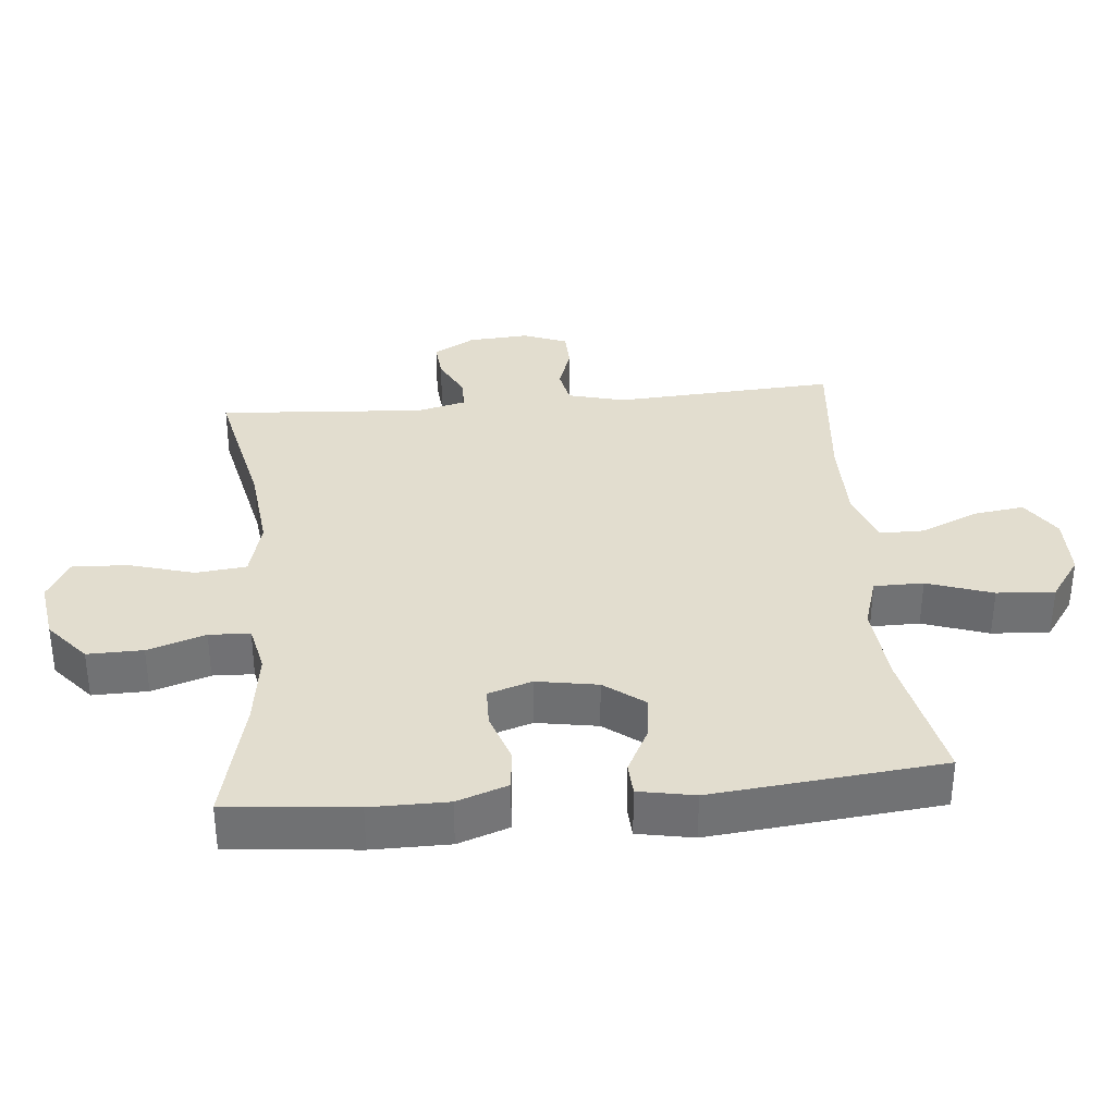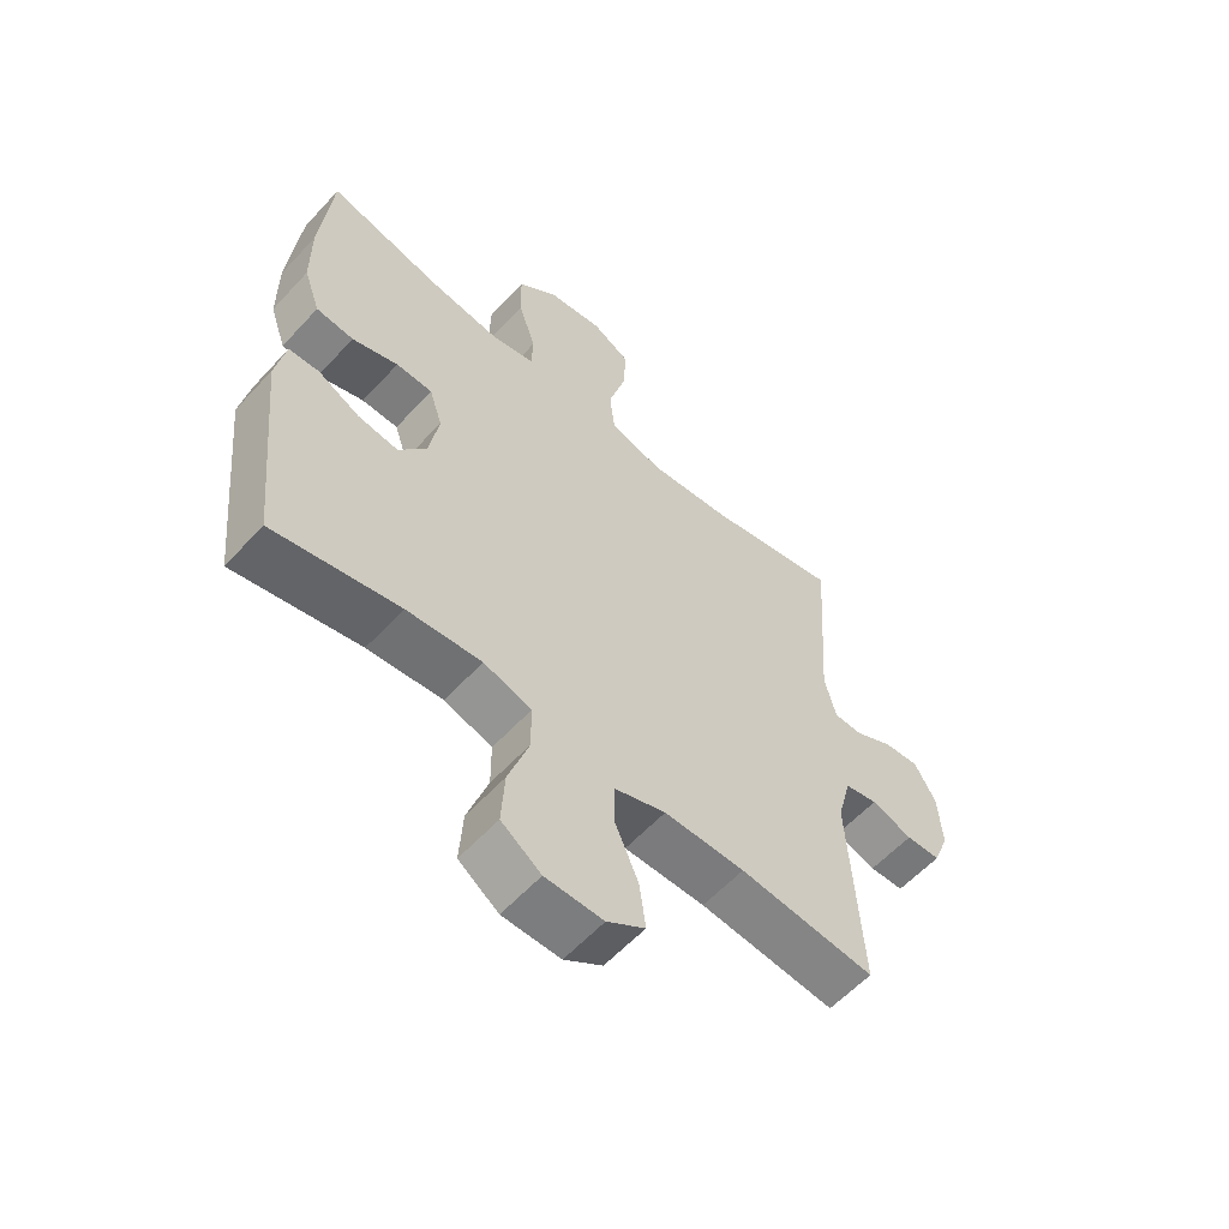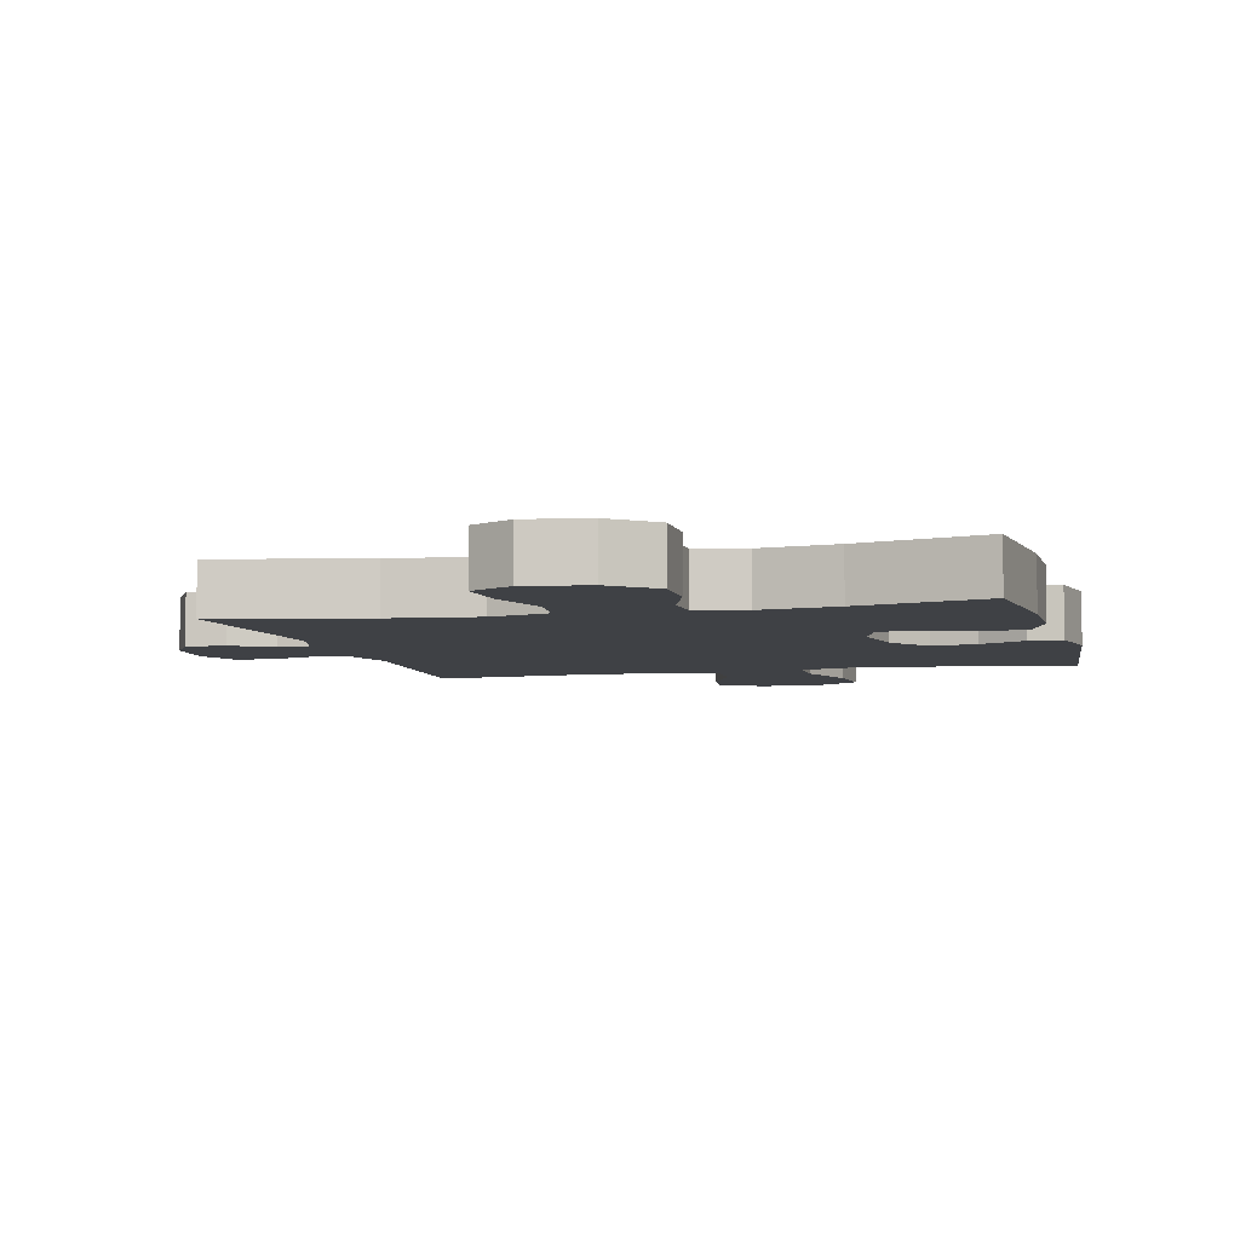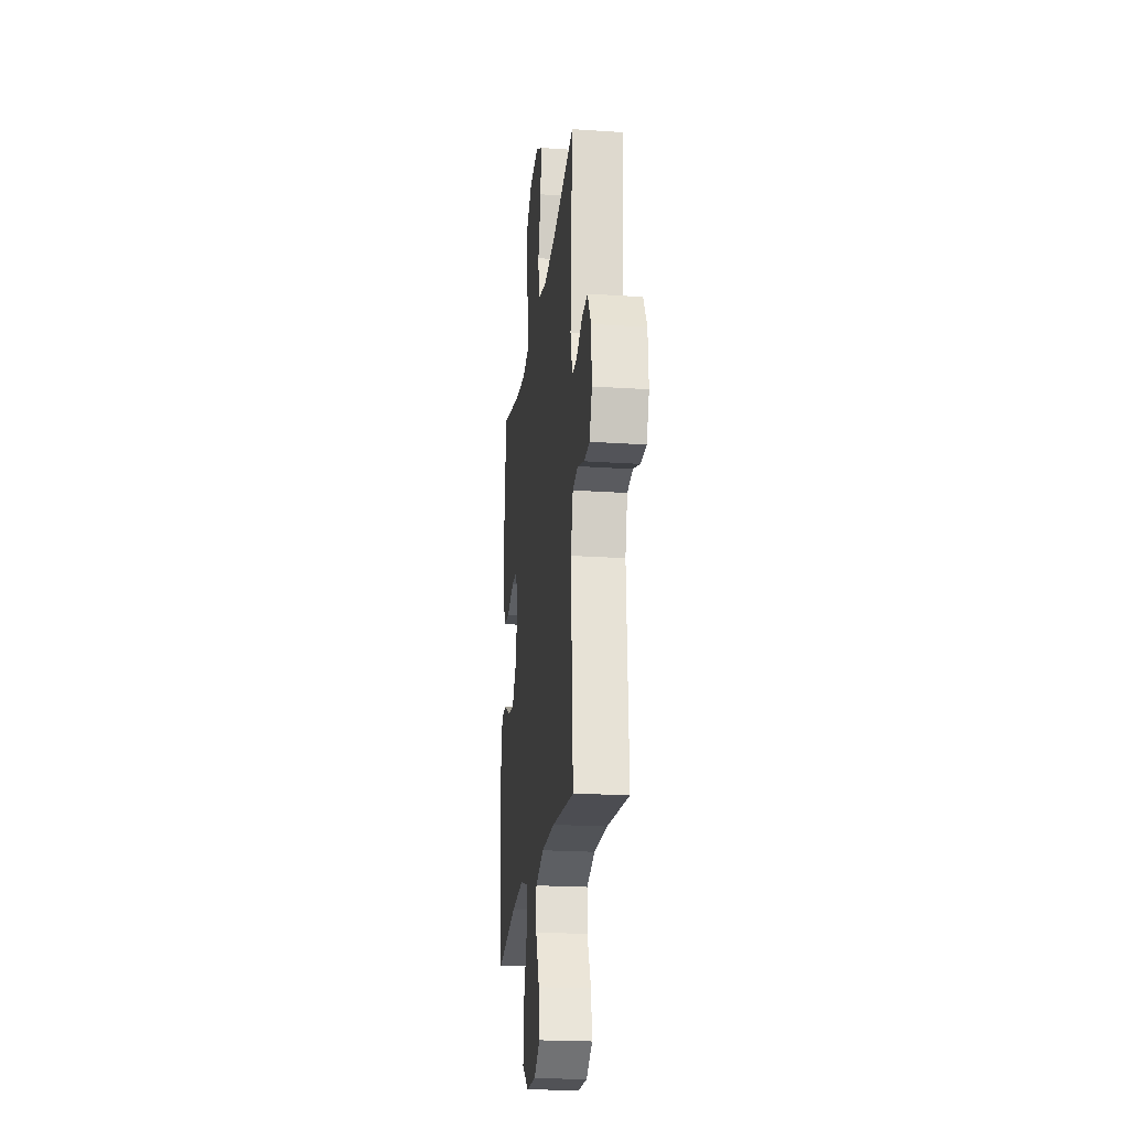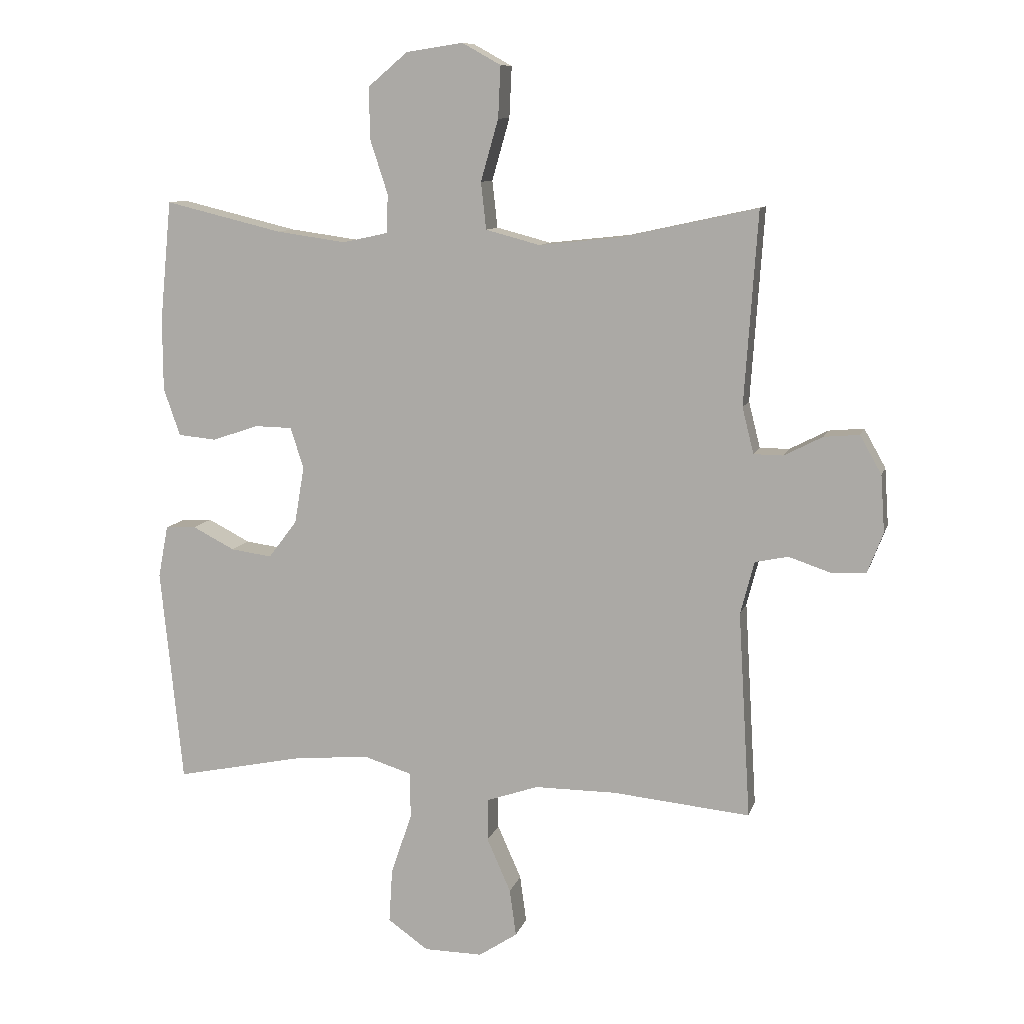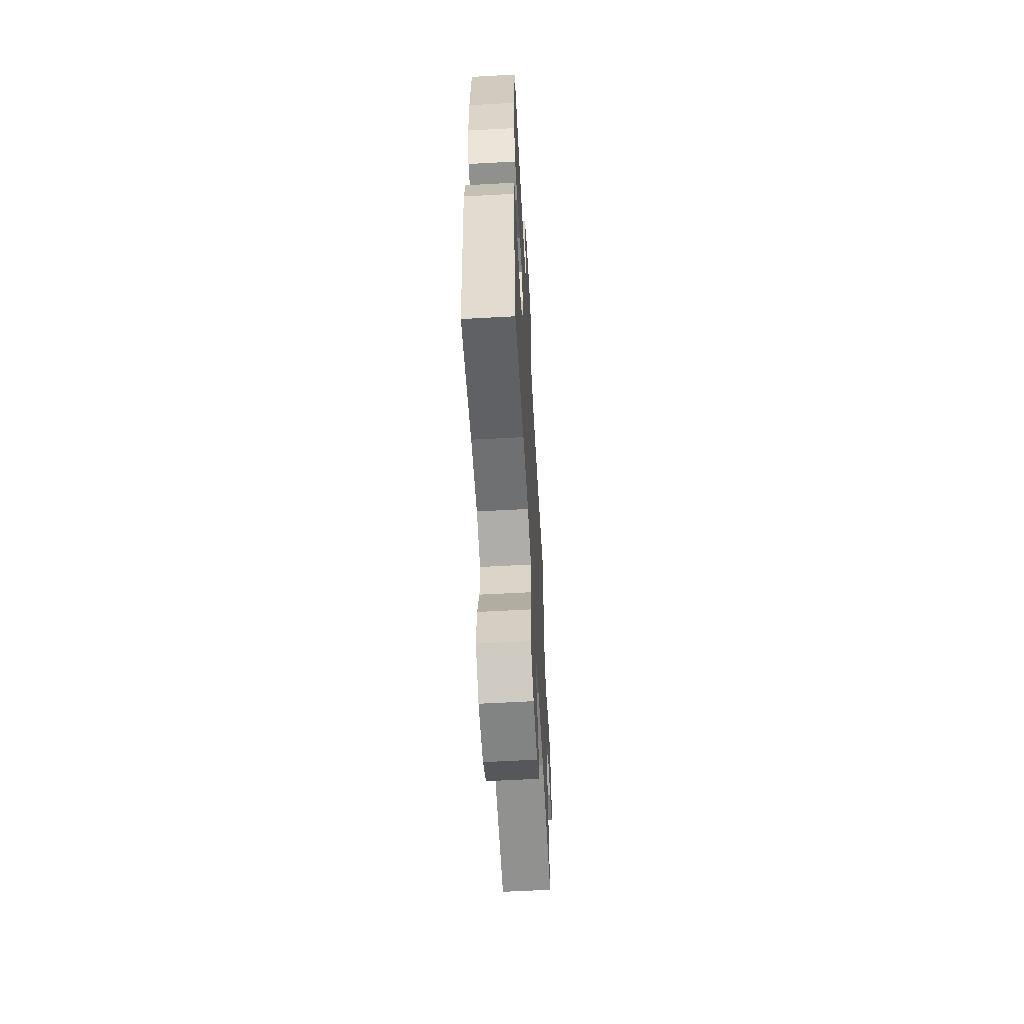
<metadata>
{"format":"obj","ext":"obj","renderer":"f3d","projection":"perspective","resolution":1024,"background":"white","views":[{"elev":34.9,"azim":84.7,"up":"+Y"},{"elev":-58.5,"azim":137.9,"up":"+Z"},{"elev":-5.6,"azim":14.2,"up":"+Y"},{"elev":-21.9,"azim":-96.7,"up":"+Z"},{"elev":9.9,"azim":-166.1,"up":"+Z"},{"elev":-60.2,"azim":93.2,"up":"+Z"}]}
</metadata>
<code>
o path5454
v -0.4544 0.0375 0.1899
v -0.4734 0.0375 0.1139
v -0.522 0.0375 0.1133
v -0.5855 0.0375 0.146
v -0.6438 0.0375 0.1511
v -0.6794 0.0375 0.08763
v -0.6859 0.0375 -0.006527
v -0.6598 0.0375 -0.07361
v -0.6023 0.0375 -0.07548
v -0.5336 0.0375 -0.05227
v -0.4788 0.0375 -0.0637
v -0.4561 0.0375 -0.1508
v -0.4764 0.0375 -0.493
v -0.2494 0.0375 -0.4705
v -0.1145 0.0375 -0.4702
v -0.02837 0.0375 -0.4997
v -0.02832 0.0375 -0.5697
v -0.06755 0.0375 -0.6585
v -0.07828 0.0375 -0.7365
v -0.01455 0.0375 -0.7784
v 0.08224 0.0375 -0.7772
v 0.1489 0.0375 -0.7299
v 0.1435 0.0375 -0.6406
v 0.1089 0.0375 -0.5392
v 0.1094 0.0375 -0.4628
v 0.1894 0.0375 -0.4378
v 0.3147 0.0375 -0.4495
v 0.5255 0.0375 -0.493
v 0.5617 0.0375 -0.1369
v 0.5453 0.0375 -0.05087
v 0.4947 0.0375 -0.04824
v 0.4248 0.0375 -0.08416
v 0.357 0.0375 -0.09341
v 0.3101 0.0375 -0.03154
v 0.2939 0.0375 0.06288
v 0.3158 0.0375 0.1305
v 0.377 0.0375 0.1318
v 0.4539 0.0375 0.106
v 0.517 0.0375 0.1119
v 0.5443 0.0375 0.1905
v 0.5448 0.0375 0.3098
v 0.5255 0.0375 0.5087
v 0.3319 0.0375 0.4617
v 0.2165 0.0375 0.4455
v 0.1421 0.0375 0.4617
v 0.1399 0.0375 0.5249
v 0.169 0.0375 0.6142
v 0.1706 0.0375 0.6997
v 0.1052 0.0375 0.7552
v 0.01148 0.0375 0.7691
v -0.05234 0.0375 0.7335
v -0.04829 0.0375 0.6485
v -0.01915 0.0375 0.5467
v -0.02787 0.0375 0.4691
v -0.1177 0.0375 0.4453
v -0.2525 0.0375 0.4598
v -0.4764 0.0375 0.5087
v -0.4544 -0.0375 0.1899
v -0.4734 -0.0375 0.1139
v -0.522 -0.0375 0.1133
v -0.5855 -0.0375 0.146
v -0.6438 -0.0375 0.1511
v -0.6794 -0.0375 0.08763
v -0.6859 -0.0375 -0.006527
v -0.6598 -0.0375 -0.07361
v -0.6023 -0.0375 -0.07548
v -0.5336 -0.0375 -0.05227
v -0.4788 -0.0375 -0.0637
v -0.4561 -0.0375 -0.1508
v -0.4764 -0.0375 -0.493
v -0.2494 -0.0375 -0.4705
v -0.1145 -0.0375 -0.4702
v -0.02837 -0.0375 -0.4997
v -0.02832 -0.0375 -0.5697
v -0.06755 -0.0375 -0.6585
v -0.07828 -0.0375 -0.7365
v -0.01455 -0.0375 -0.7784
v 0.08224 -0.0375 -0.7772
v 0.1489 -0.0375 -0.7299
v 0.1435 -0.0375 -0.6406
v 0.1089 -0.0375 -0.5392
v 0.1094 -0.0375 -0.4628
v 0.1894 -0.0375 -0.4378
v 0.3147 -0.0375 -0.4495
v 0.5255 -0.0375 -0.493
v 0.5617 -0.0375 -0.1369
v 0.5453 -0.0375 -0.05087
v 0.4947 -0.0375 -0.04824
v 0.4248 -0.0375 -0.08416
v 0.357 -0.0375 -0.09341
v 0.3101 -0.0375 -0.03154
v 0.2939 -0.0375 0.06288
v 0.3158 -0.0375 0.1305
v 0.377 -0.0375 0.1318
v 0.4539 -0.0375 0.106
v 0.517 -0.0375 0.1119
v 0.5443 -0.0375 0.1905
v 0.5448 -0.0375 0.3098
v 0.5255 -0.0375 0.5087
v 0.3319 -0.0375 0.4617
v 0.2165 -0.0375 0.4455
v 0.1421 -0.0375 0.4617
v 0.1399 -0.0375 0.5249
v 0.169 -0.0375 0.6142
v 0.1706 -0.0375 0.6997
v 0.1052 -0.0375 0.7552
v 0.01148 -0.0375 0.7691
v -0.05234 -0.0375 0.7335
v -0.04829 -0.0375 0.6485
v -0.01915 -0.0375 0.5467
v -0.02787 -0.0375 0.4691
v -0.1177 -0.0375 0.4453
v -0.2525 -0.0375 0.4598
v -0.4764 -0.0375 0.5087
v 0.1052 0.0375 0.7552
v 0.01148 0.0375 0.7691
v -0.05234 0.0375 0.7335
v -0.05234 0.0375 0.7335
v 0.1706 0.0375 0.6997
v -0.04829 0.0375 0.6485
v 0.169 0.0375 0.6142
v -0.01915 0.0375 0.5467
v 0.1399 0.0375 0.5249
v -0.02787 0.0375 0.4691
v -0.02787 0.0375 0.4691
v 0.1421 0.0375 0.4617
v 0.1421 0.0375 0.4617
v 0.5255 0.0375 0.5087
v 0.5255 0.0375 0.5087
v 0.3319 0.0375 0.4617
v -0.2525 0.0375 0.4598
v -0.4764 0.0375 0.5087
v -0.4764 0.0375 0.5087
v -0.1177 0.0375 0.4453
v 0.2165 0.0375 0.4455
v 0.5448 0.0375 0.3098
v 0.5443 0.0375 0.1905
v -0.4544 0.0375 0.1899
v 0.517 0.0375 0.1119
v 0.517 0.0375 0.1119
v 0.3158 0.0375 0.1305
v 0.3158 0.0375 0.1305
v 0.377 0.0375 0.1318
v -0.4734 0.0375 0.1139
v -0.4734 0.0375 0.1139
v -0.5855 0.0375 0.146
v -0.6438 0.0375 0.1511
v -0.6438 0.0375 0.1511
v -0.6794 0.0375 0.08763
v -0.522 0.0375 0.1133
v 0.4539 0.0375 0.106
v 0.2939 0.0375 0.06288
v -0.6859 0.0375 -0.006527
v 0.3101 0.0375 -0.03154
v -0.6598 0.0375 -0.07361
v -0.6598 0.0375 -0.07361
v 0.357 0.0375 -0.09341
v 0.357 0.0375 -0.09341
v 0.5453 0.0375 -0.05087
v 0.5453 0.0375 -0.05087
v 0.4947 0.0375 -0.04824
v 0.4248 0.0375 -0.08416
v 0.5617 0.0375 -0.1369
v -0.5336 0.0375 -0.05227
v -0.4788 0.0375 -0.0637
v -0.4788 0.0375 -0.0637
v -0.6023 0.0375 -0.07548
v -0.4561 0.0375 -0.1508
v 0.5255 0.0375 -0.493
v 0.5255 0.0375 -0.493
v 0.1894 0.0375 -0.4378
v 0.3147 0.0375 -0.4495
v 0.1094 0.0375 -0.4628
v 0.1094 0.0375 -0.4628
v 0.1089 0.0375 -0.5392
v -0.2494 0.0375 -0.4705
v -0.1145 0.0375 -0.4702
v -0.4764 0.0375 -0.493
v -0.4764 0.0375 -0.493
v -0.02837 0.0375 -0.4997
v -0.02837 0.0375 -0.4997
v -0.02832 0.0375 -0.5697
v 0.1435 0.0375 -0.6406
v -0.06755 0.0375 -0.6585
v 0.1489 0.0375 -0.7299
v -0.07828 0.0375 -0.7365
v -0.07828 0.0375 -0.7365
v 0.08224 0.0375 -0.7772
v -0.01455 0.0375 -0.7784
v 0.1052 -0.0375 0.7552
v 0.01148 -0.0375 0.7691
v -0.05234 -0.0375 0.7335
v -0.05234 -0.0375 0.7335
v 0.1706 -0.0375 0.6997
v -0.04829 -0.0375 0.6485
v 0.169 -0.0375 0.6142
v -0.01915 -0.0375 0.5467
v 0.1399 -0.0375 0.5249
v -0.02787 -0.0375 0.4691
v -0.02787 -0.0375 0.4691
v 0.1421 -0.0375 0.4617
v 0.1421 -0.0375 0.4617
v 0.5255 -0.0375 0.5087
v 0.5255 -0.0375 0.5087
v 0.3319 -0.0375 0.4617
v -0.2525 -0.0375 0.4598
v -0.4764 -0.0375 0.5087
v -0.4764 -0.0375 0.5087
v -0.1177 -0.0375 0.4453
v 0.2165 -0.0375 0.4455
v 0.5448 -0.0375 0.3098
v 0.5443 -0.0375 0.1905
v -0.4544 -0.0375 0.1899
v 0.517 -0.0375 0.1119
v 0.517 -0.0375 0.1119
v 0.3158 -0.0375 0.1305
v 0.3158 -0.0375 0.1305
v 0.377 -0.0375 0.1318
v -0.4734 -0.0375 0.1139
v -0.4734 -0.0375 0.1139
v -0.5855 -0.0375 0.146
v -0.6438 -0.0375 0.1511
v -0.6438 -0.0375 0.1511
v -0.6794 -0.0375 0.08763
v -0.522 -0.0375 0.1133
v 0.4539 -0.0375 0.106
v 0.2939 -0.0375 0.06288
v -0.6859 -0.0375 -0.006527
v 0.3101 -0.0375 -0.03154
v -0.6598 -0.0375 -0.07361
v -0.6598 -0.0375 -0.07361
v 0.357 -0.0375 -0.09341
v 0.357 -0.0375 -0.09341
v 0.5453 -0.0375 -0.05087
v 0.5453 -0.0375 -0.05087
v 0.4947 -0.0375 -0.04824
v 0.4248 -0.0375 -0.08416
v 0.5617 -0.0375 -0.1369
v -0.5336 -0.0375 -0.05227
v -0.4788 -0.0375 -0.0637
v -0.4788 -0.0375 -0.0637
v -0.6023 -0.0375 -0.07548
v -0.4561 -0.0375 -0.1508
v 0.5255 -0.0375 -0.493
v 0.5255 -0.0375 -0.493
v 0.1894 -0.0375 -0.4378
v 0.3147 -0.0375 -0.4495
v 0.1094 -0.0375 -0.4628
v 0.1094 -0.0375 -0.4628
v 0.1089 -0.0375 -0.5392
v -0.2494 -0.0375 -0.4705
v -0.1145 -0.0375 -0.4702
v -0.4764 -0.0375 -0.493
v -0.4764 -0.0375 -0.493
v -0.02837 -0.0375 -0.4997
v -0.02837 -0.0375 -0.4997
v -0.02832 -0.0375 -0.5697
v 0.1435 -0.0375 -0.6406
v -0.06755 -0.0375 -0.6585
v 0.1489 -0.0375 -0.7299
v -0.07828 -0.0375 -0.7365
v -0.07828 -0.0375 -0.7365
v 0.08224 -0.0375 -0.7772
v -0.01455 -0.0375 -0.7784
f 247 232 246
f 213 206 207
f 246 232 229
f 248 229 252
f 195 191 192
f 258 259 263
f 205 218 211
f 216 210 201
f 259 258 257
f 243 227 240
f 211 218 212
f 238 247 244
f 239 228 242
f 225 221 224
f 237 238 236
f 219 227 213
f 228 239 224
f 248 255 250
f 226 212 218
f 218 205 216
f 263 259 264
f 248 252 255
f 240 219 239
f 197 196 195
f 257 250 255
f 242 228 230
f 224 221 222
f 260 258 263
f 247 237 232
f 190 195 196
f 201 198 199
f 236 238 234
f 205 211 203
f 240 227 219
f 199 198 197
f 224 239 225
f 210 216 205
f 195 190 191
f 194 190 196
f 216 199 227
f 246 229 248
f 216 201 199
f 251 243 253
f 252 243 251
f 219 225 239
f 227 199 209
f 264 259 261
f 214 212 226
f 196 197 198
f 250 257 258
f 229 227 243
f 252 229 243
f 238 237 247
f 213 209 206
f 213 227 209
f 49 50 107 106
f 50 118 193 107
f 48 49 106 105
f 51 52 109 108
f 47 48 105 104
f 52 53 110 109
f 46 47 104 103
f 53 125 200 110
f 127 46 103 202
f 129 43 100 204
f 56 133 208 113
f 54 55 112 111
f 44 45 102 101
f 43 44 101 100
f 55 56 113 112
f 41 42 99 98
f 40 41 98 97
f 57 1 58 114
f 140 40 97 215
f 142 37 94 217
f 1 145 220 58
f 4 148 223 61
f 5 6 63 62
f 3 4 61 60
f 38 39 96 95
f 37 38 95 94
f 35 36 93 92
f 2 3 60 59
f 6 7 64 63
f 34 35 92 91
f 7 156 231 64
f 158 34 91 233
f 160 31 88 235
f 31 32 89 88
f 29 30 87 86
f 10 166 241 67
f 9 10 67 66
f 8 9 66 65
f 11 12 69 68
f 32 33 90 89
f 170 29 86 245
f 26 27 84 83
f 174 26 83 249
f 24 25 82 81
f 14 15 72 71
f 179 14 71 254
f 12 13 70 69
f 15 181 256 72
f 27 28 85 84
f 16 17 74 73
f 23 24 81 80
f 17 18 75 74
f 22 23 80 79
f 18 187 262 75
f 21 22 79 78
f 20 21 78 77
f 19 20 77 76
f 172 171 157
f 138 132 131
f 171 154 157
f 173 177 154
f 120 117 116
f 183 188 184
f 130 136 143
f 141 126 135
f 184 182 183
f 168 165 152
f 136 137 143
f 163 169 172
f 164 167 153
f 150 149 146
f 162 161 163
f 144 138 152
f 153 149 164
f 173 175 180
f 151 143 137
f 143 141 130
f 188 189 184
f 173 180 177
f 165 164 144
f 122 120 121
f 182 180 175
f 167 155 153
f 149 147 146
f 185 188 183
f 172 157 162
f 115 121 120
f 126 124 123
f 161 159 163
f 130 128 136
f 165 144 152
f 124 122 123
f 149 150 164
f 135 130 141
f 120 116 115
f 119 121 115
f 141 152 124
f 171 173 154
f 141 124 126
f 176 178 168
f 177 176 168
f 144 164 150
f 152 134 124
f 189 186 184
f 139 151 137
f 121 123 122
f 175 183 182
f 154 168 152
f 177 168 154
f 163 172 162
f 138 131 134
f 138 134 152

</code>
